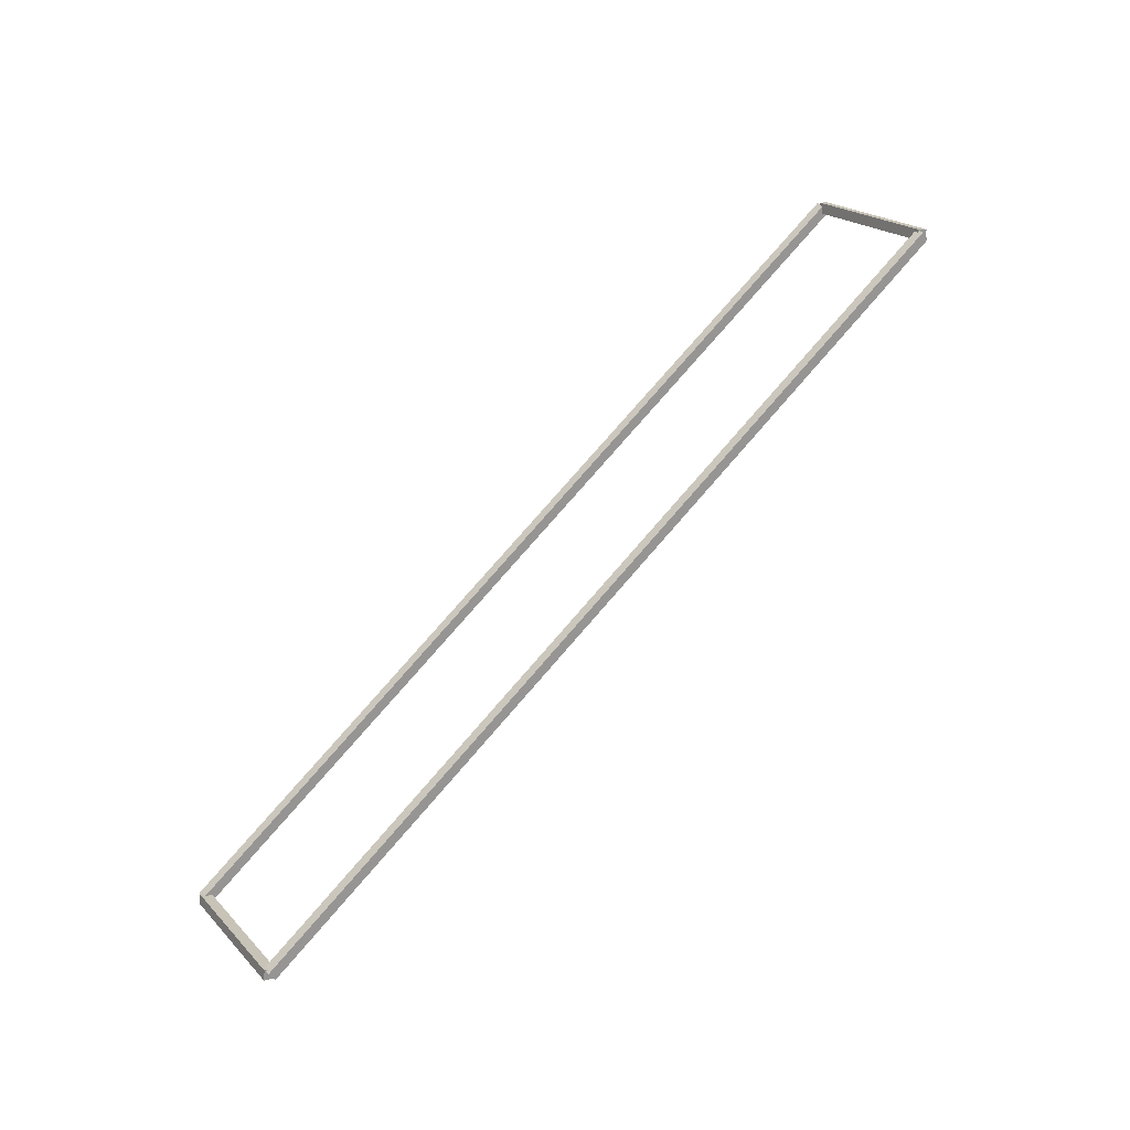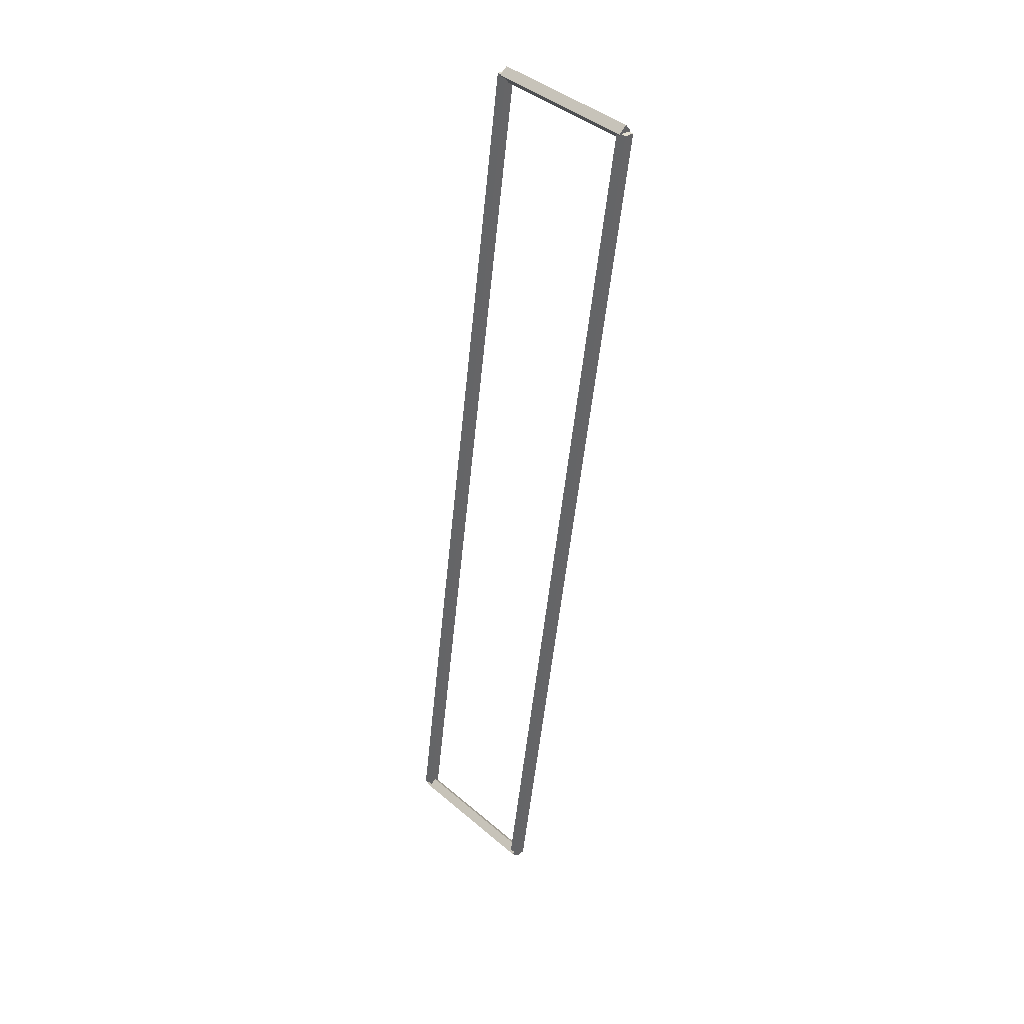
<metadata>
{"format":"obj","ext":"obj","renderer":"f3d","projection":"perspective","resolution":1024,"background":"white","views":[{"elev":79.0,"azim":-48.9,"up":"+Y"},{"elev":-53.3,"azim":-95.8,"up":"+Z"}]}
</metadata>
<code>
g layer_boundary_0_33_45
v 12.8 39.55 3.175
v 12.7 39.62 3.104
v 12.6 39.55 3.175
v 12.7 39.48 3.246
v 12.8 38.1 1.725
v 12.7 38.17 1.654
v 12.6 38.1 1.725
v 12.7 38.03 1.796
f 1 2 3 4
f 6 2 1 5
f 5 1 4 8
f 6 5 8 7
f 8 4 3 7
f 7 3 2 6
g layer_boundary_0_33_45
v 0 39.65 3.175
v 0 39.55 3.075
v 0 39.45 3.175
v 0 39.55 3.275
v 12.7 39.65 3.175
v 12.7 39.55 3.075
v 12.7 39.45 3.175
v 12.7 39.55 3.275
f 9 10 11 12
f 14 10 9 13
f 13 9 12 16
f 14 13 16 15
f 16 12 11 15
f 15 11 10 14
g layer_boundary_0_33_45
v 0.1 38.1 1.725
v 1.192e-07 38.03 1.796
v -0.1 38.1 1.725
v -1.192e-07 38.17 1.654
v 0.1 39.55 3.175
v 1.192e-07 39.48 3.246
v -0.1 39.55 3.175
v -1.192e-07 39.62 3.104
f 17 18 19 20
f 22 18 17 21
f 21 17 20 24
f 22 21 24 23
f 24 20 19 23
f 23 19 18 22
g layer_boundary_0_33_45
v 12.7 38.2 1.725
v 12.7 38.1 1.825
v 12.7 38 1.725
v 12.7 38.1 1.625
v 0 38.2 1.725
v 0 38.1 1.825
v 0 38 1.725
v 0 38.1 1.625
f 25 26 27 28
f 30 26 25 29
f 29 25 28 32
f 30 29 32 31
f 32 28 27 31
f 31 27 26 30

</code>
